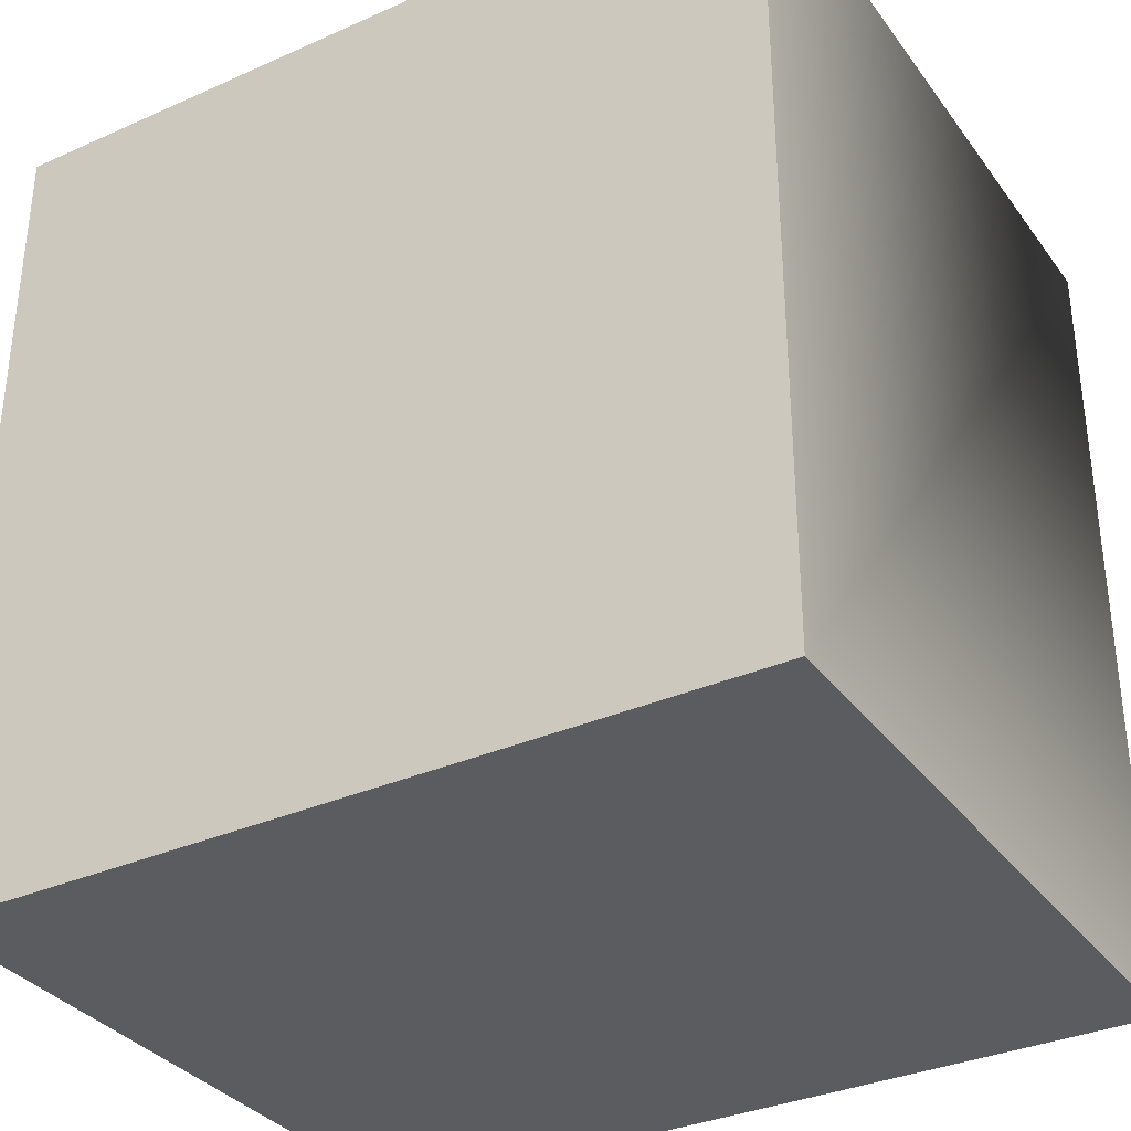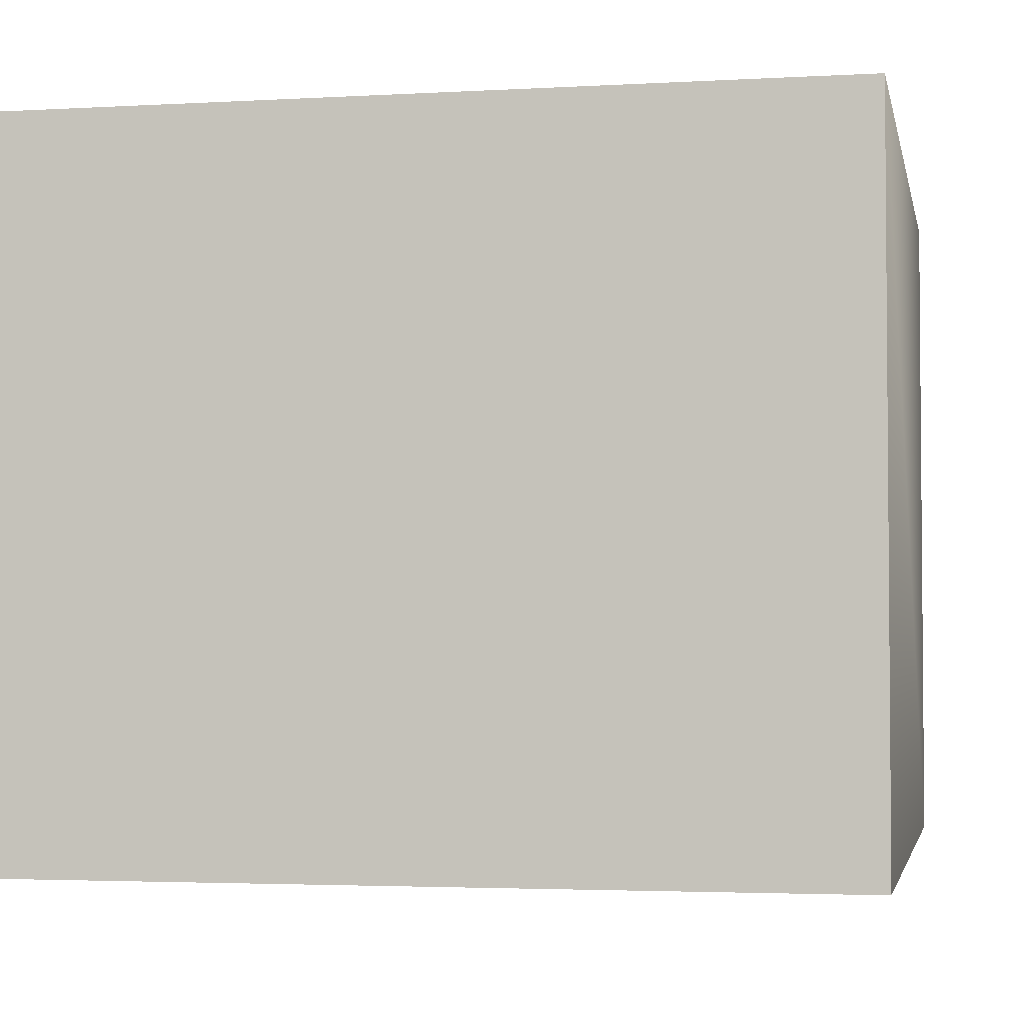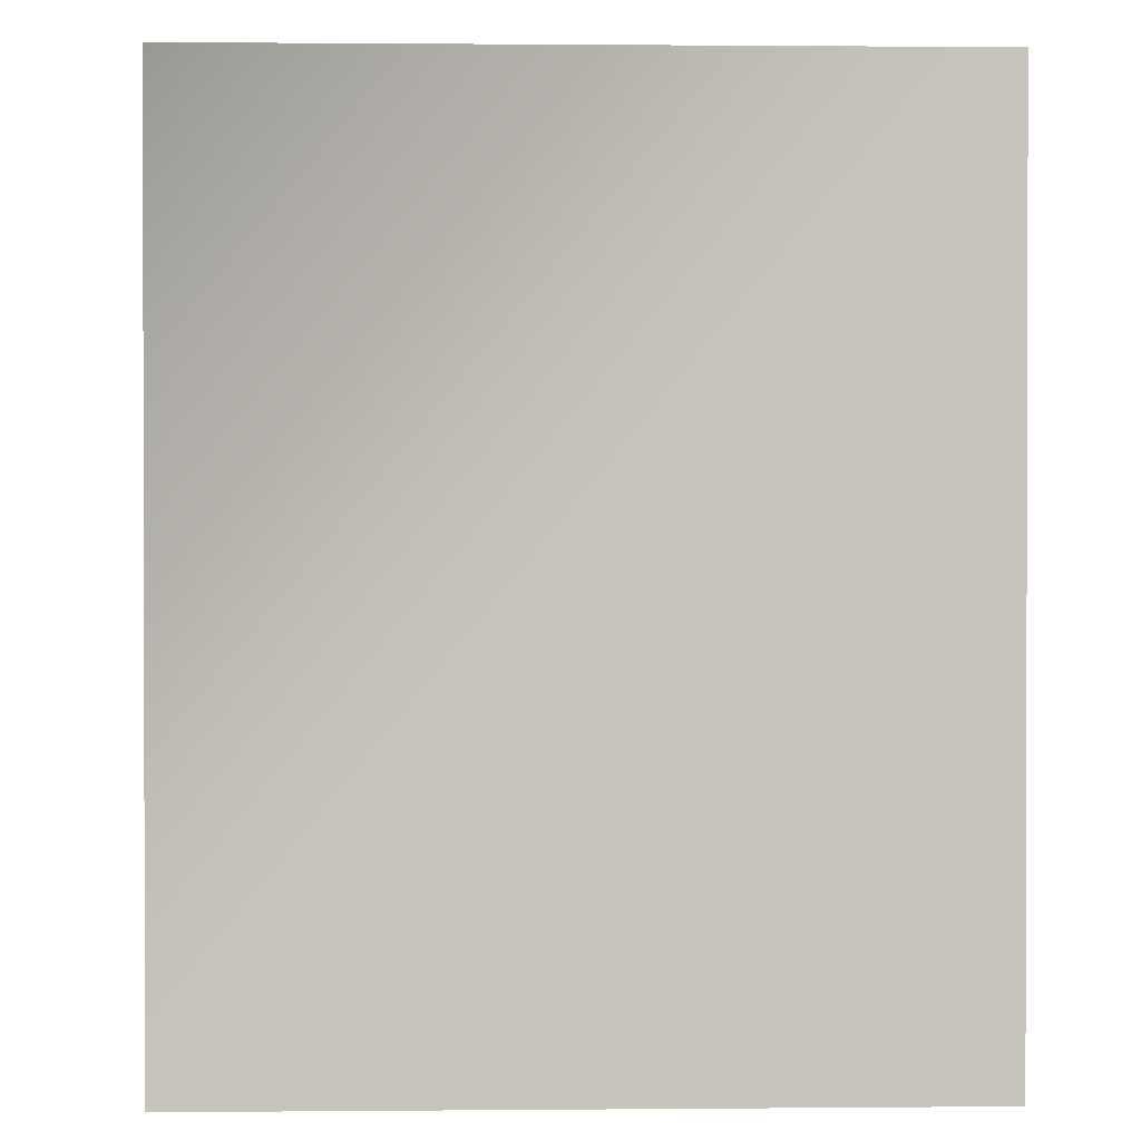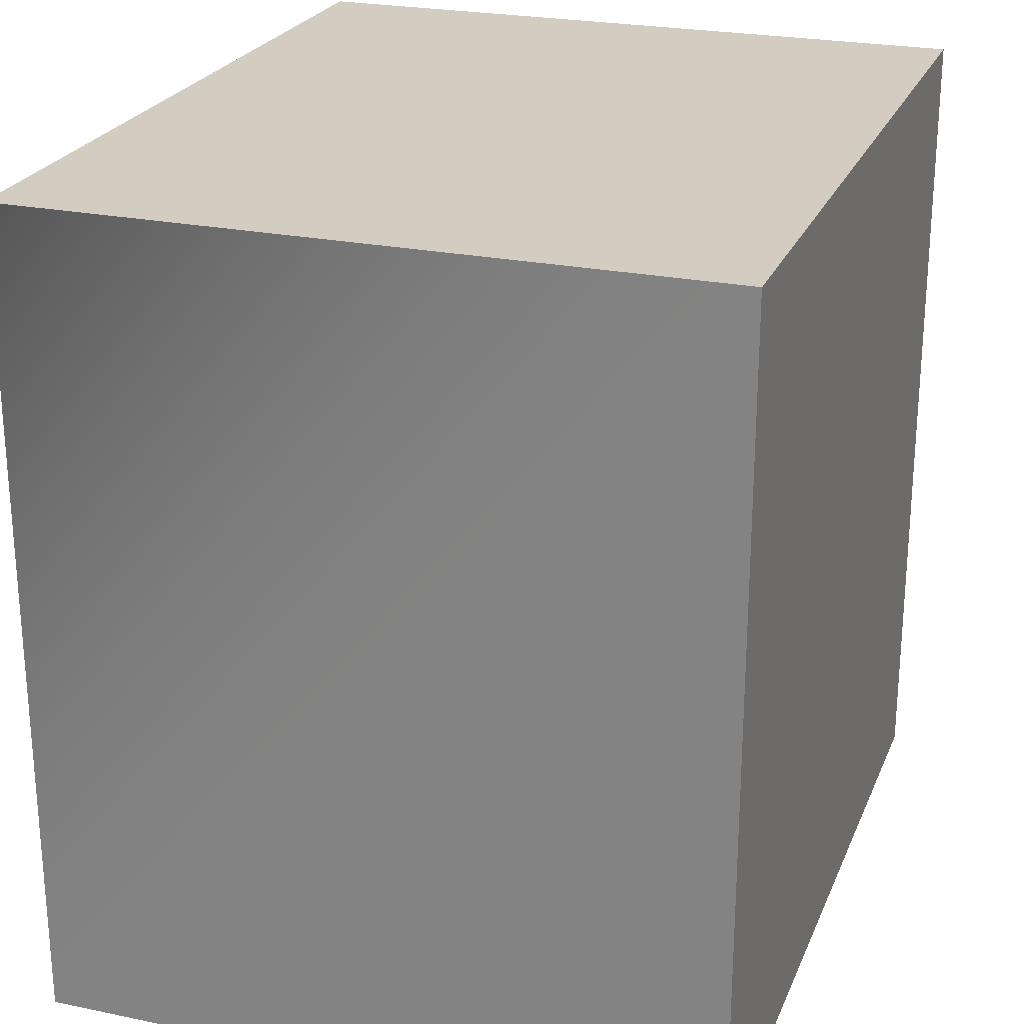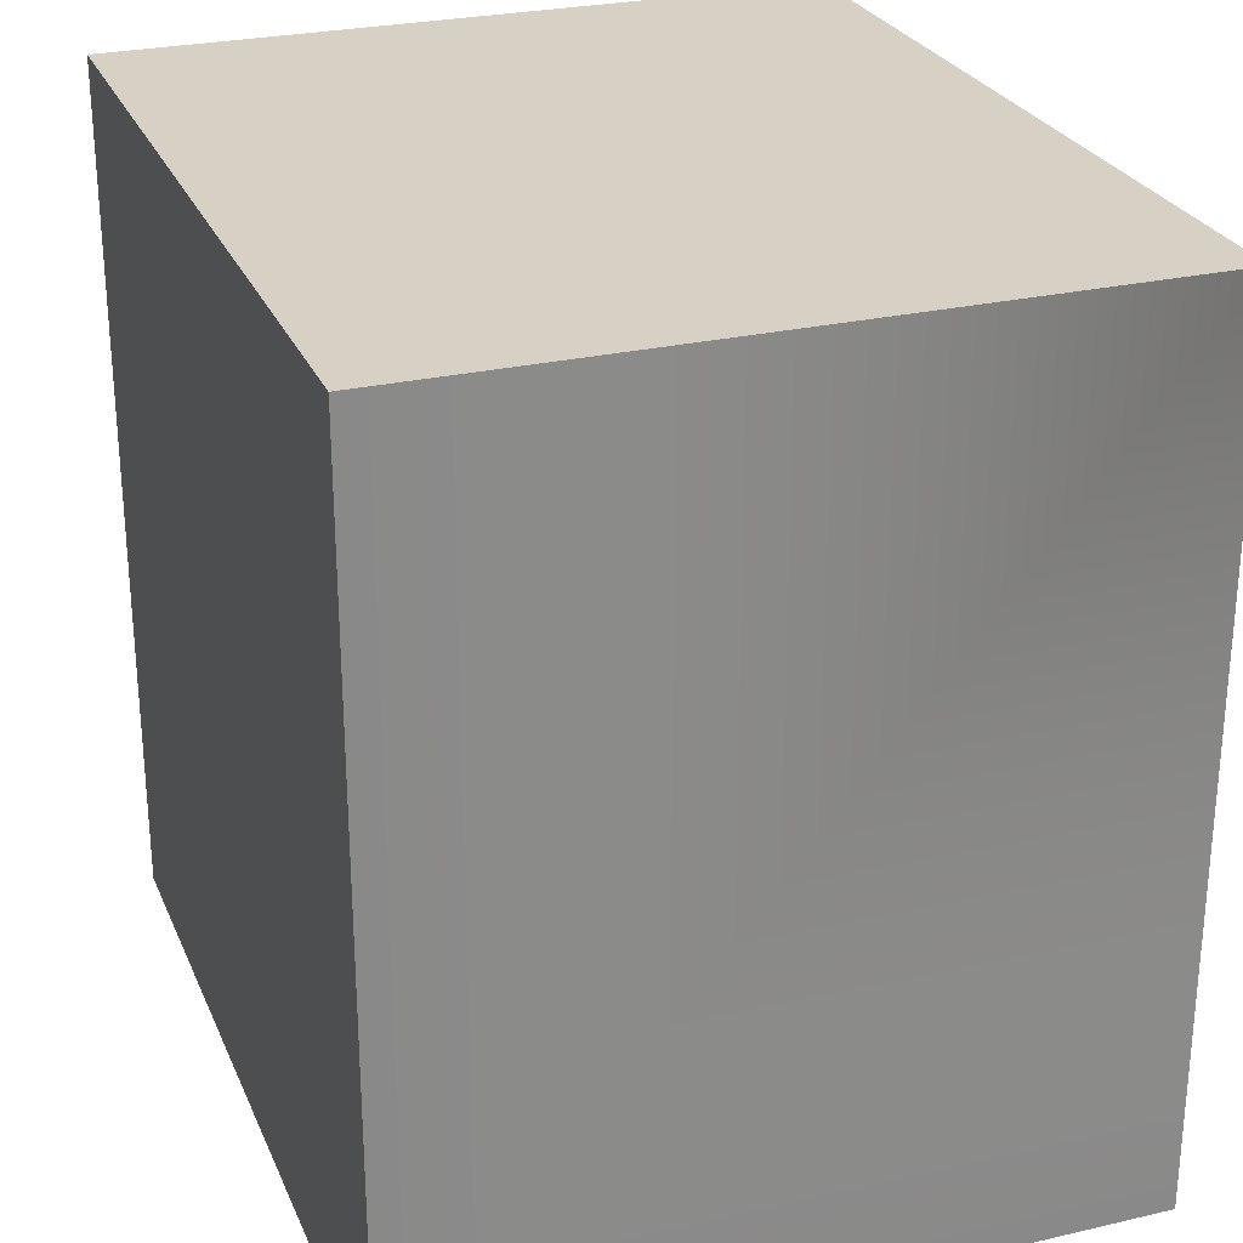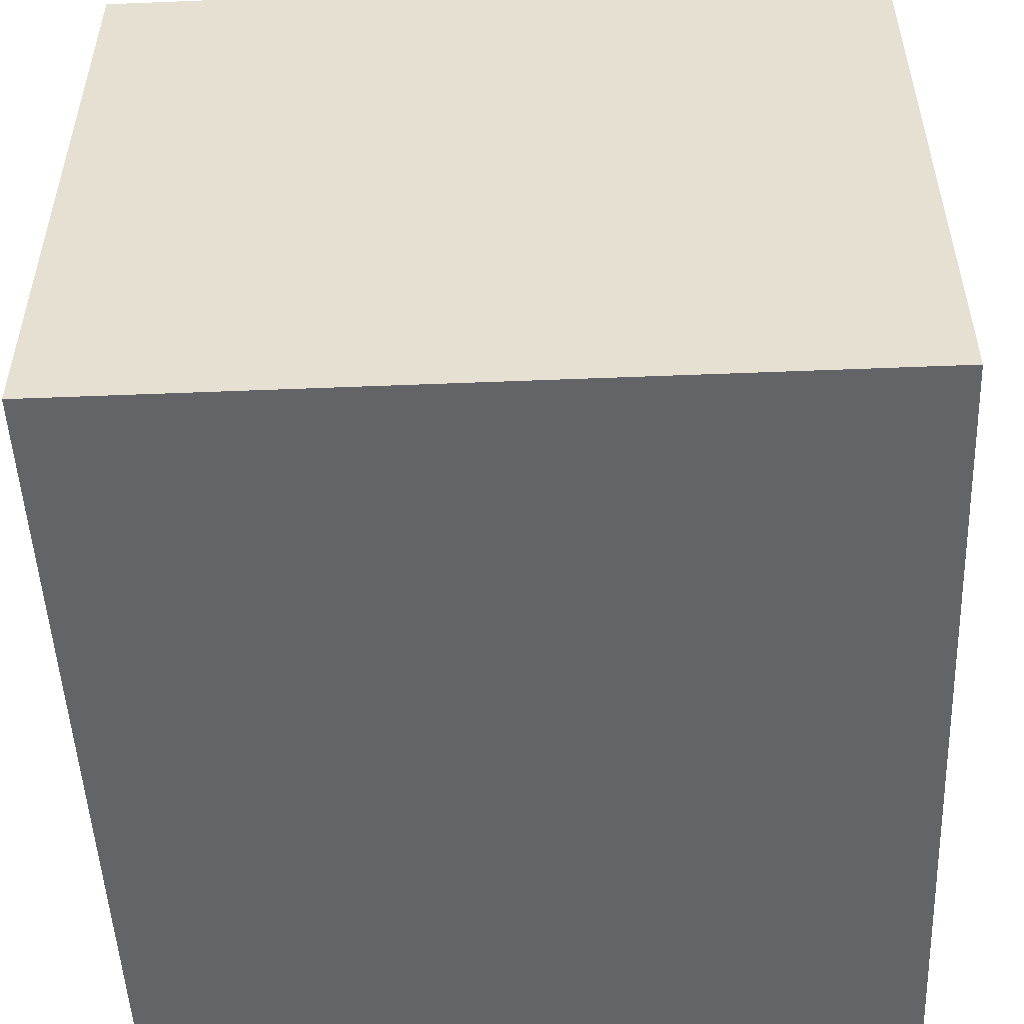
<metadata>
{"format":"obj","ext":"obj","renderer":"f3d","projection":"perspective","resolution":1024,"background":"white","views":[{"elev":-34.0,"azim":-149.0,"up":"+Y"},{"elev":-3.1,"azim":-168.9,"up":"+Z"},{"elev":0.9,"azim":88.1,"up":"+Y"},{"elev":24.3,"azim":108.9,"up":"+Y"},{"elev":26.8,"azim":-109.8,"up":"+Y"},{"elev":-51.1,"azim":-177.5,"up":"+Z"}]}
</metadata>
<code>
o cornell
v 0.9643 -4e-06 9.752
v 5.265 -0 0.7238
v 14.29 -2e-06 5.024
v 9.992 -4e-06 14.05
v 0.9643 10.81 9.752
v 9.992 10.81 14.05
v 14.29 10.81 5.024
v 5.265 10.81 0.7238
v -12.03 -0 1.154
v -15.56 2e-06 -8.201
v -6.21 4e-06 -11.74
v -2.675 0 -2.381
v -12.03 30 1.154
v -2.675 30 -2.381
v -6.21 30 -11.74
v -15.56 30 -8.201
v -24.06 -0.4219 -21.24
v -24.06 -0.422 20
v 24.06 -0.4219 -21.24
v 24.06 -0.422 20
v 24.06 49.27 20
v -24.06 49.27 20
v 24.06 49.27 -21.24
v -24.06 49.27 -21.24
v -24.06 -0.422 20
v -24.06 -0.4219 -21.24
v -24.06 49.27 20
v -24.06 49.27 -21.24
v 24.06 -0.4219 -21.24
v 24.06 -0.422 20
v 24.06 49.27 -21.24
v 24.06 49.27 20
v -24.06 -0.4219 -21.24
v 24.06 -0.4219 -21.24
v -24.06 49.27 -21.24
v 24.06 49.27 -21.24
v 0.9643 -4e-06 9.752
v 5.265 -0 0.7238
v 14.29 -2e-06 5.024
v 9.992 -4e-06 14.05
v 0.9643 10.81 9.752
v 9.992 10.81 14.05
v 14.29 10.81 5.024
v 5.265 10.81 0.7238
v -12.03 -0 1.154
v -15.56 2e-06 -8.201
v -6.21 4e-06 -11.74
v -2.675 0 -2.381
v -12.03 30 1.154
v -2.675 30 -2.381
v -6.21 30 -11.74
v -15.56 30 -8.201
v -23.64 6e-06 -20
v -23.64 -6e-06 20
v 23.64 6e-06 -20
v 23.64 -6e-06 20
v 23.64 48.85 20
v -23.64 48.85 20
v 23.64 48.85 -20
v -23.64 48.85 -20
v -23.64 -6e-06 20
v -23.64 6e-06 -20
v -23.64 48.85 20
v -23.64 48.85 -20
v 23.64 6e-06 -20
v 23.64 -6e-06 20
v 23.64 48.85 -20
v 23.64 48.85 20
v -23.64 6e-06 -20
v 23.64 6e-06 -20
v -23.64 48.85 -20
v 23.64 48.85 -20
f 1 2 3
f 3 4 1
f 5 6 7
f 7 8 5
f 1 4 6
f 6 5 1
f 4 3 7
f 7 6 4
f 3 2 8
f 8 7 3
f 2 1 5
f 5 8 2
f 9 10 11
f 11 12 9
f 13 14 15
f 15 16 13
f 9 12 14
f 14 13 9
f 12 11 15
f 15 14 12
f 11 10 16
f 16 15 11
f 10 9 13
f 13 16 10
f 17 18 19
f 20 19 18
f 21 22 23
f 24 23 22
f 25 26 27
f 28 27 26
f 29 30 31
f 32 31 30
f 33 34 35
f 36 35 34
f 30 68 32
f 27 63 25
f 61 66 25
f 25 66 30
f 37 38 39
f 39 40 37
f 41 42 43
f 43 44 41
f 37 40 42
f 42 41 37
f 40 39 43
f 43 42 40
f 39 38 44
f 44 43 39
f 38 37 41
f 41 44 38
f 45 46 47
f 47 48 45
f 49 50 51
f 51 52 49
f 45 48 50
f 50 49 45
f 48 47 51
f 51 50 48
f 47 46 52
f 52 51 47
f 46 45 49
f 49 52 46
f 53 54 55
f 56 55 54
f 57 58 59
f 60 59 58
f 61 62 63
f 64 63 62
f 65 66 67
f 68 67 66
f 69 70 71
f 72 71 70
f 66 30 68
f 27 32 68
f 27 68 63
f 61 63 25

</code>
